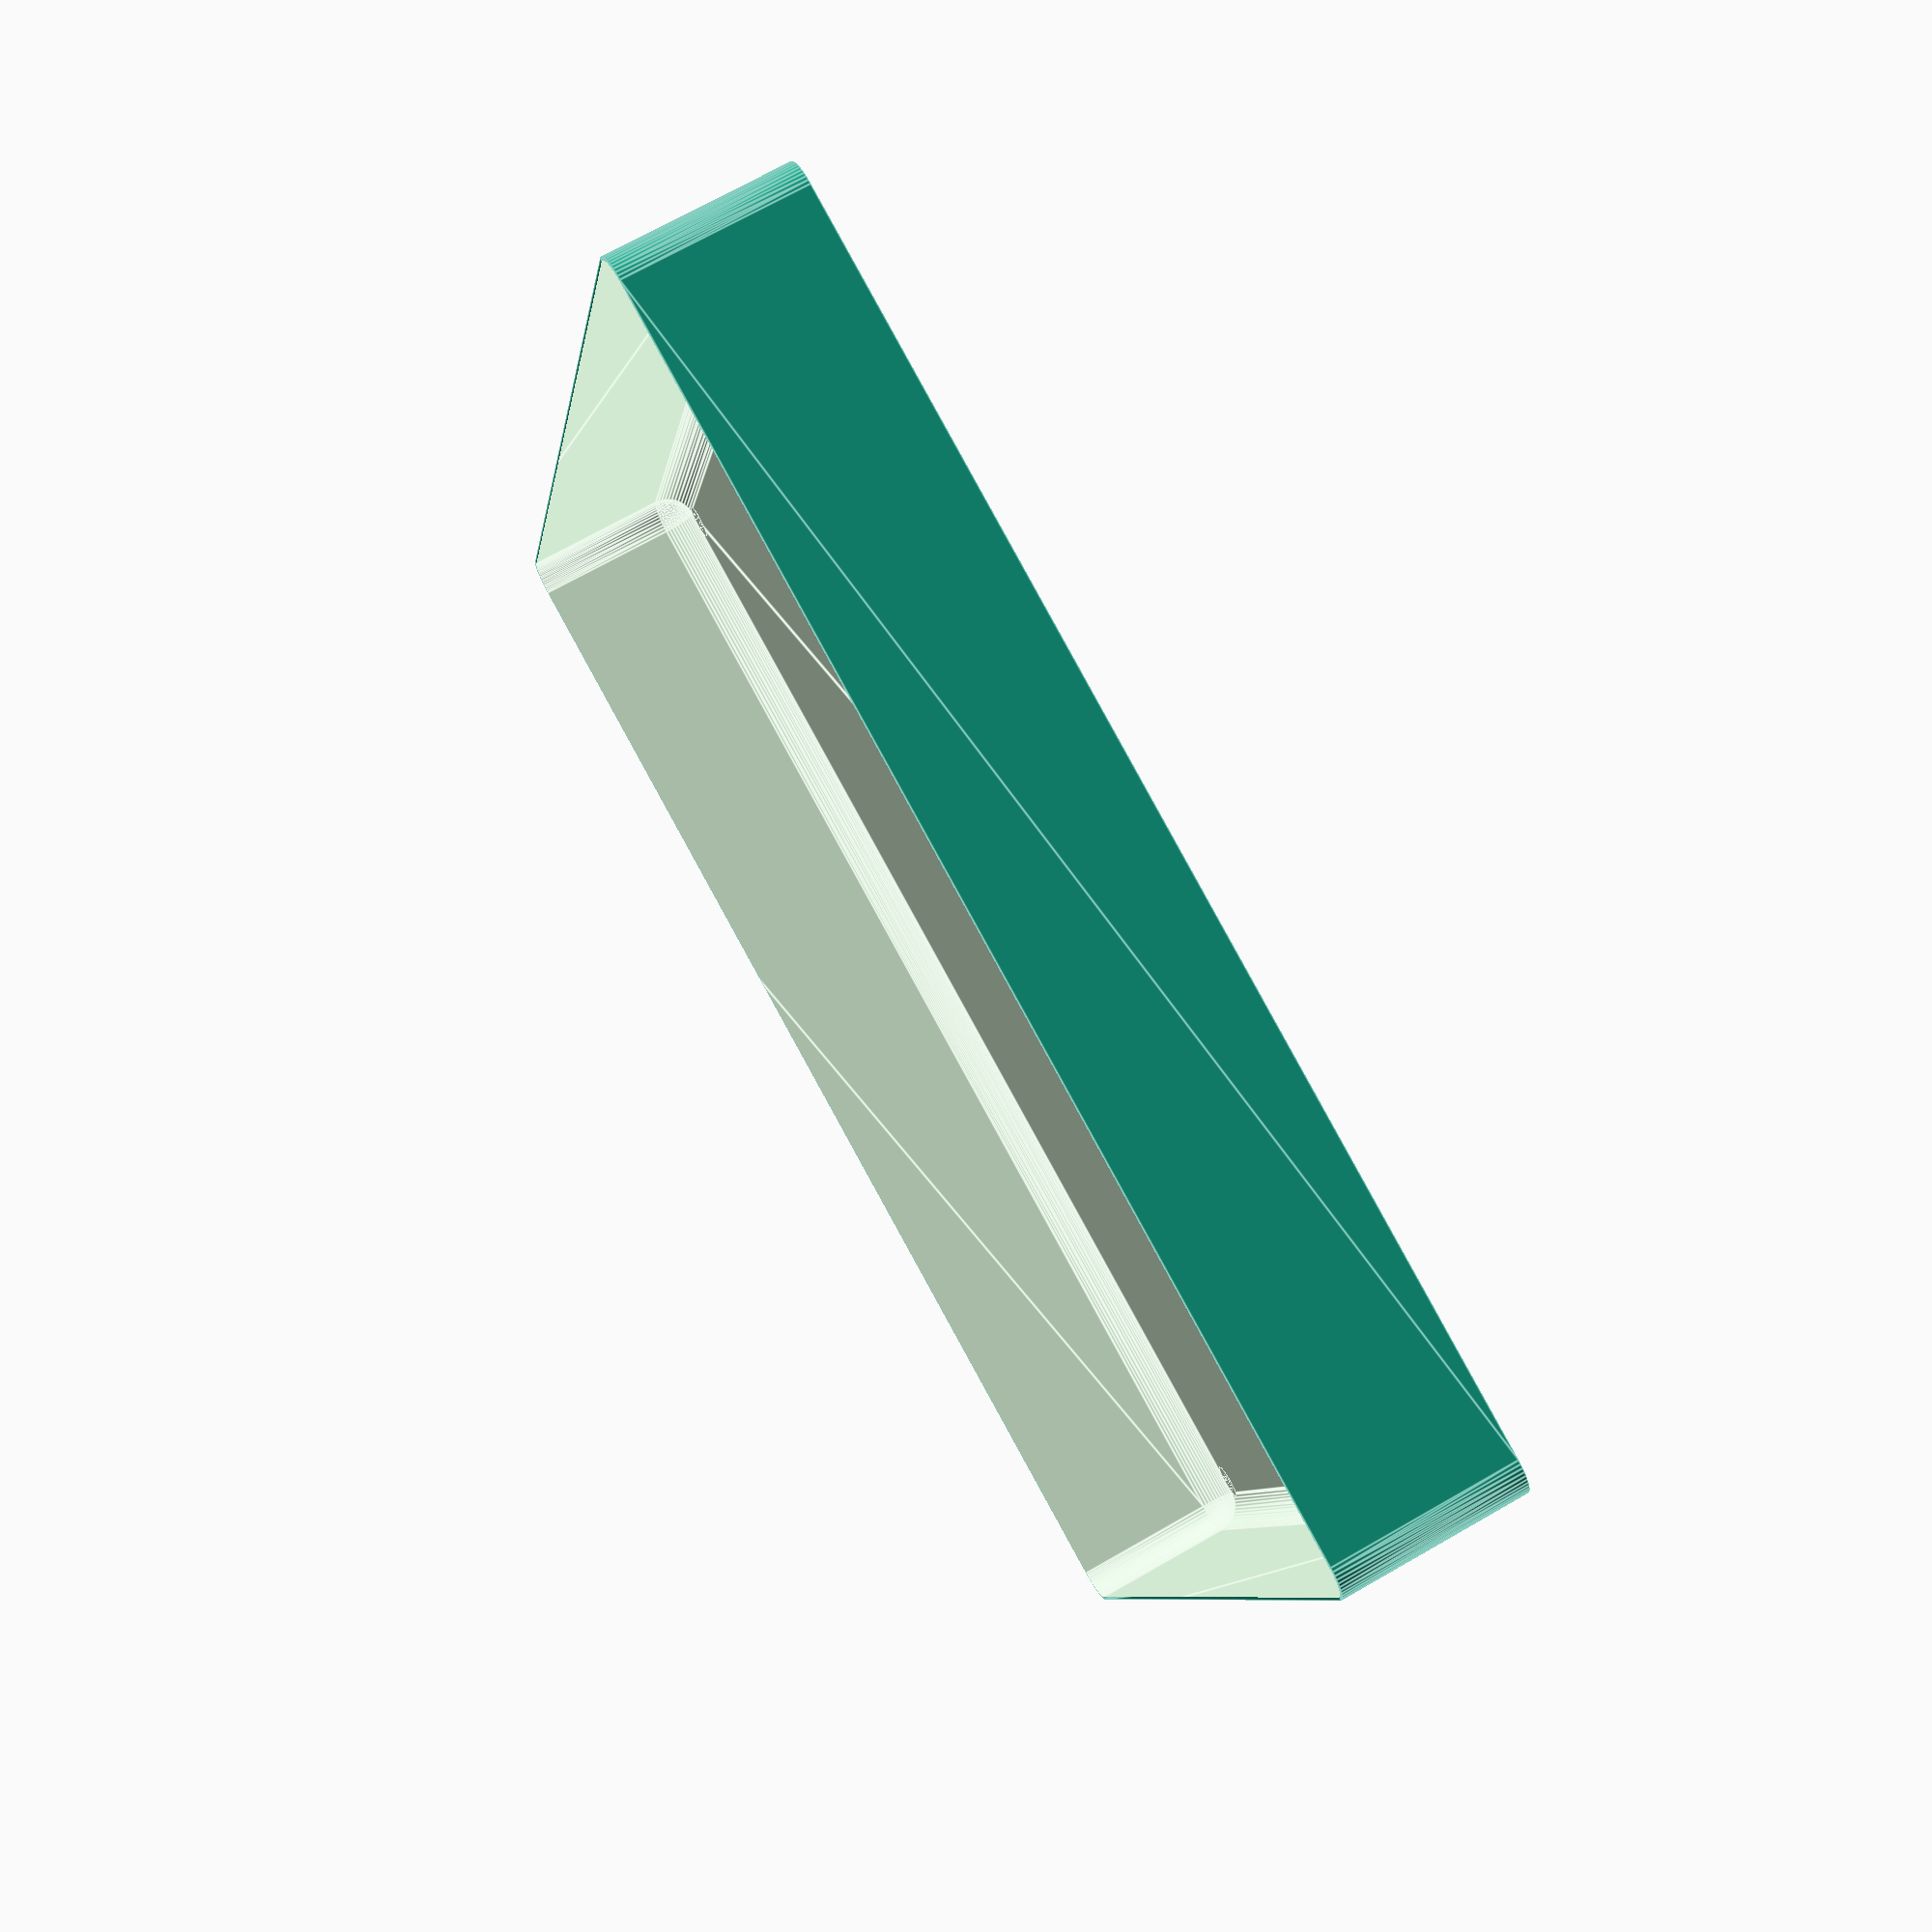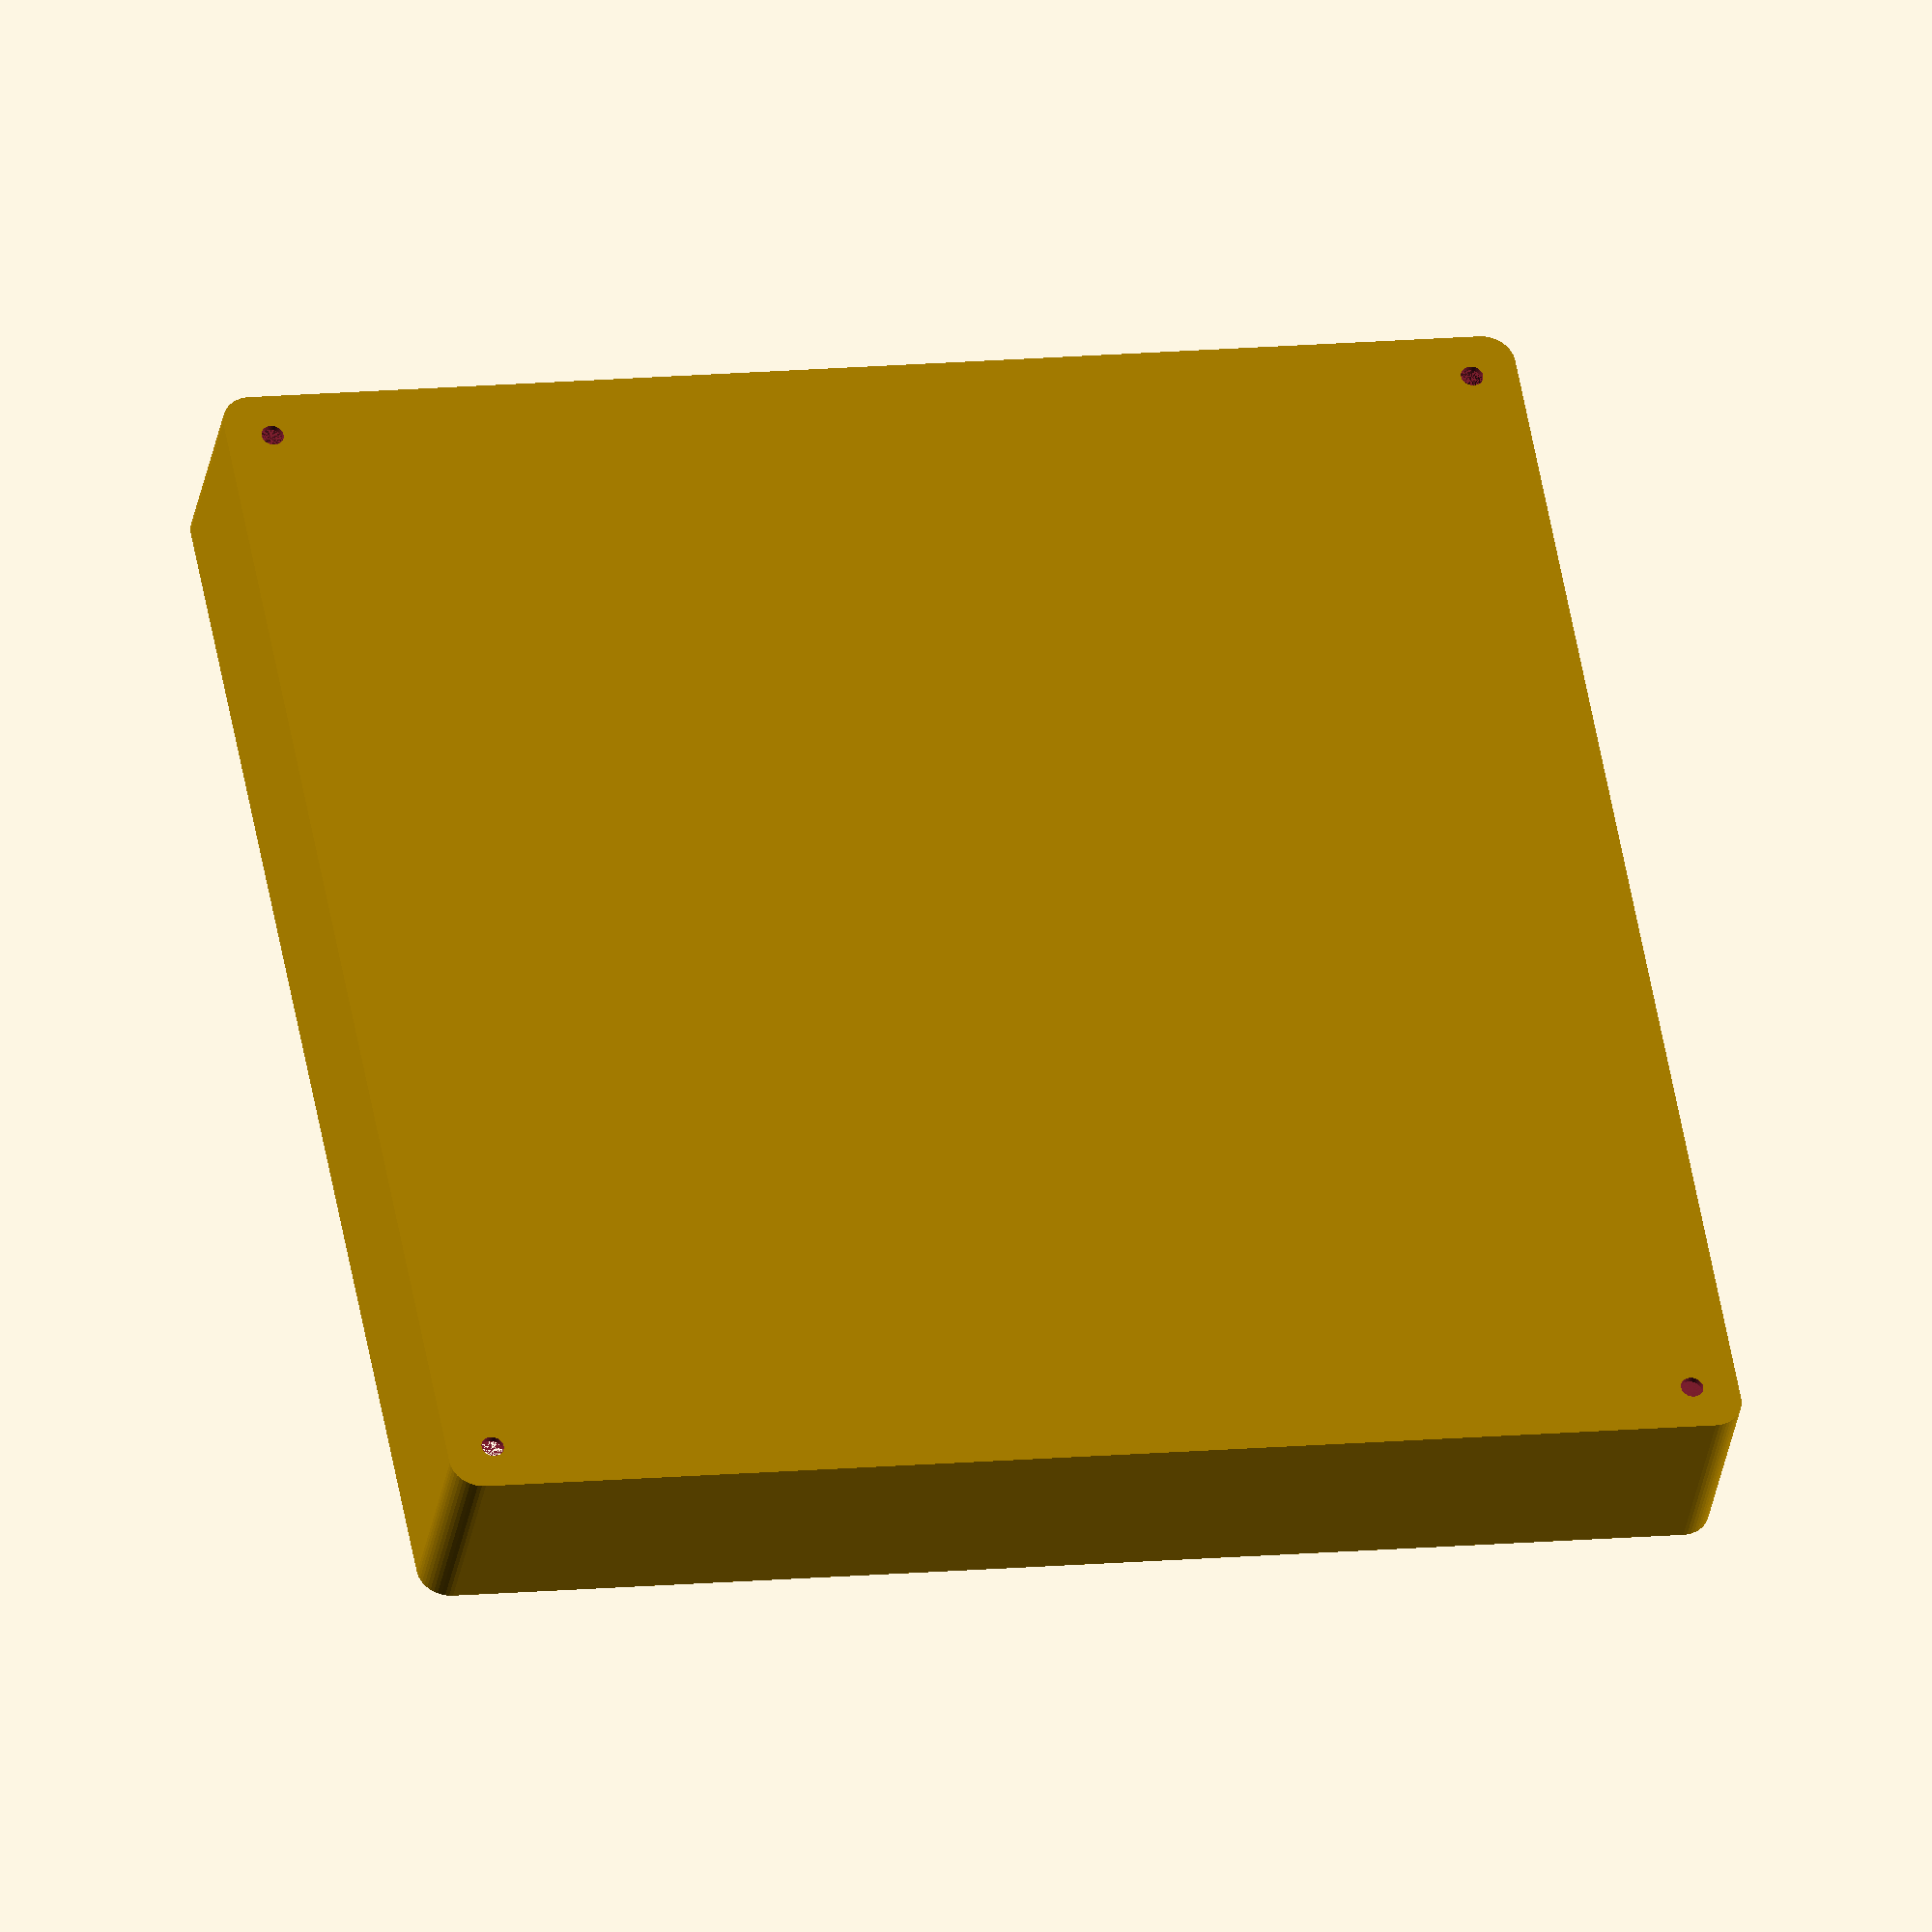
<openscad>
$fn = 50;


difference() {
	union() {
		hull() {
			translate(v = [-100.0000000000, 100.0000000000, 0]) {
				cylinder(h = 30, r = 5);
			}
			translate(v = [100.0000000000, 100.0000000000, 0]) {
				cylinder(h = 30, r = 5);
			}
			translate(v = [-100.0000000000, -100.0000000000, 0]) {
				cylinder(h = 30, r = 5);
			}
			translate(v = [100.0000000000, -100.0000000000, 0]) {
				cylinder(h = 30, r = 5);
			}
		}
	}
	union() {
		translate(v = [-97.5000000000, -97.5000000000, 1]) {
			rotate(a = [0, 0, 0]) {
				difference() {
					union() {
						translate(v = [0, 0, -10.0000000000]) {
							cylinder(h = 10, r = 1.5000000000);
						}
						cylinder(h = 3.2000000000, r = 3.0000000000);
						translate(v = [0, 0, -10.0000000000]) {
							cylinder(h = 10, r = 1.8000000000);
						}
						translate(v = [0, 0, -10.0000000000]) {
							cylinder(h = 10, r = 1.5000000000);
						}
					}
					union();
				}
			}
		}
		translate(v = [97.5000000000, -97.5000000000, 1]) {
			rotate(a = [0, 0, 0]) {
				difference() {
					union() {
						translate(v = [0, 0, -10.0000000000]) {
							cylinder(h = 10, r = 1.5000000000);
						}
						cylinder(h = 3.2000000000, r = 3.0000000000);
						translate(v = [0, 0, -10.0000000000]) {
							cylinder(h = 10, r = 1.8000000000);
						}
						translate(v = [0, 0, -10.0000000000]) {
							cylinder(h = 10, r = 1.5000000000);
						}
					}
					union();
				}
			}
		}
		translate(v = [-97.5000000000, 97.5000000000, 1]) {
			rotate(a = [0, 0, 0]) {
				difference() {
					union() {
						translate(v = [0, 0, -10.0000000000]) {
							cylinder(h = 10, r = 1.5000000000);
						}
						cylinder(h = 3.2000000000, r = 3.0000000000);
						translate(v = [0, 0, -10.0000000000]) {
							cylinder(h = 10, r = 1.8000000000);
						}
						translate(v = [0, 0, -10.0000000000]) {
							cylinder(h = 10, r = 1.5000000000);
						}
					}
					union();
				}
			}
		}
		translate(v = [97.5000000000, 97.5000000000, 1]) {
			rotate(a = [0, 0, 0]) {
				difference() {
					union() {
						translate(v = [0, 0, -10.0000000000]) {
							cylinder(h = 10, r = 1.5000000000);
						}
						cylinder(h = 3.2000000000, r = 3.0000000000);
						translate(v = [0, 0, -10.0000000000]) {
							cylinder(h = 10, r = 1.8000000000);
						}
						translate(v = [0, 0, -10.0000000000]) {
							cylinder(h = 10, r = 1.5000000000);
						}
					}
					union();
				}
			}
		}
		translate(v = [0, 0, 1]) {
			hull() {
				union() {
					translate(v = [-99.7500000000, 99.7500000000, 4.7500000000]) {
						cylinder(h = 40.5000000000, r = 4.7500000000);
					}
					translate(v = [-99.7500000000, 99.7500000000, 4.7500000000]) {
						sphere(r = 4.7500000000);
					}
					translate(v = [-99.7500000000, 99.7500000000, 45.2500000000]) {
						sphere(r = 4.7500000000);
					}
				}
				union() {
					translate(v = [99.7500000000, 99.7500000000, 4.7500000000]) {
						cylinder(h = 40.5000000000, r = 4.7500000000);
					}
					translate(v = [99.7500000000, 99.7500000000, 4.7500000000]) {
						sphere(r = 4.7500000000);
					}
					translate(v = [99.7500000000, 99.7500000000, 45.2500000000]) {
						sphere(r = 4.7500000000);
					}
				}
				union() {
					translate(v = [-99.7500000000, -99.7500000000, 4.7500000000]) {
						cylinder(h = 40.5000000000, r = 4.7500000000);
					}
					translate(v = [-99.7500000000, -99.7500000000, 4.7500000000]) {
						sphere(r = 4.7500000000);
					}
					translate(v = [-99.7500000000, -99.7500000000, 45.2500000000]) {
						sphere(r = 4.7500000000);
					}
				}
				union() {
					translate(v = [99.7500000000, -99.7500000000, 4.7500000000]) {
						cylinder(h = 40.5000000000, r = 4.7500000000);
					}
					translate(v = [99.7500000000, -99.7500000000, 4.7500000000]) {
						sphere(r = 4.7500000000);
					}
					translate(v = [99.7500000000, -99.7500000000, 45.2500000000]) {
						sphere(r = 4.7500000000);
					}
				}
			}
		}
	}
}
</openscad>
<views>
elev=290.7 azim=285.3 roll=60.0 proj=p view=edges
elev=35.7 azim=100.4 roll=170.1 proj=o view=wireframe
</views>
